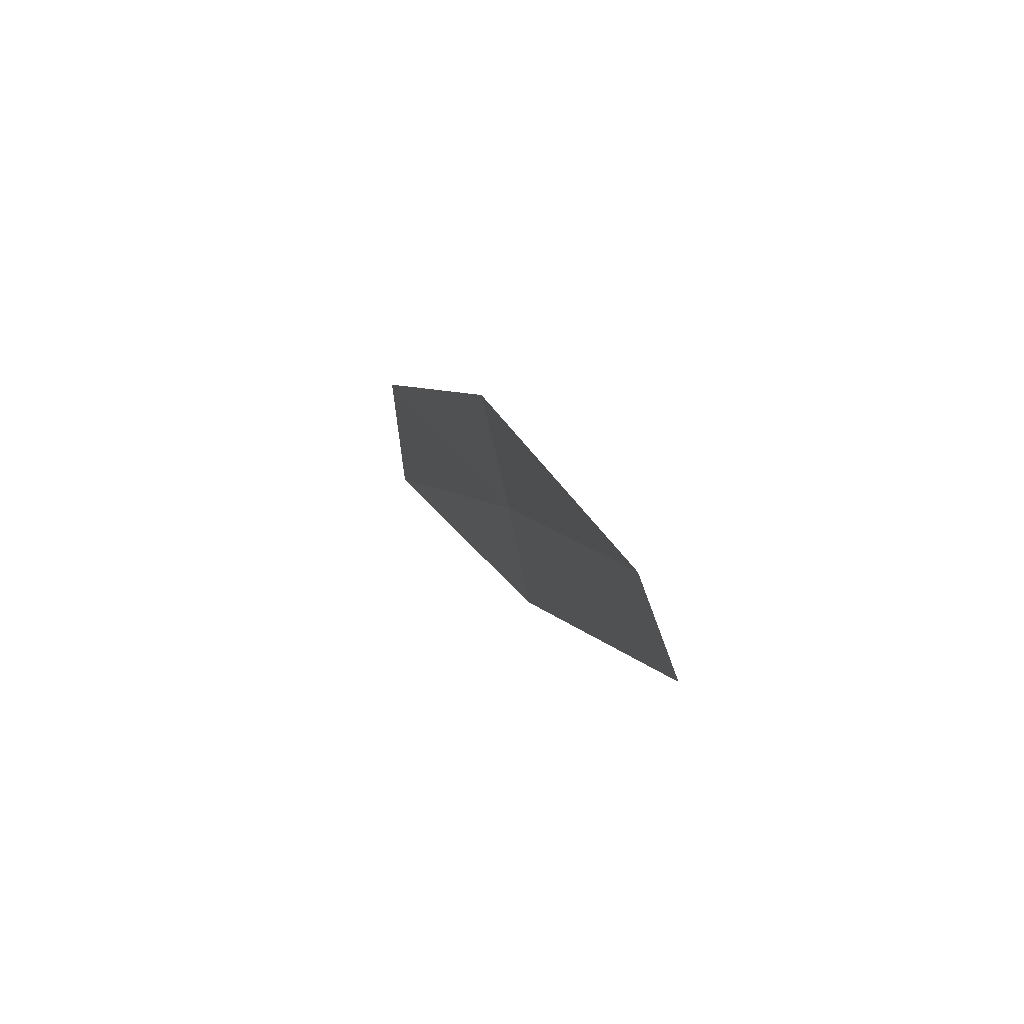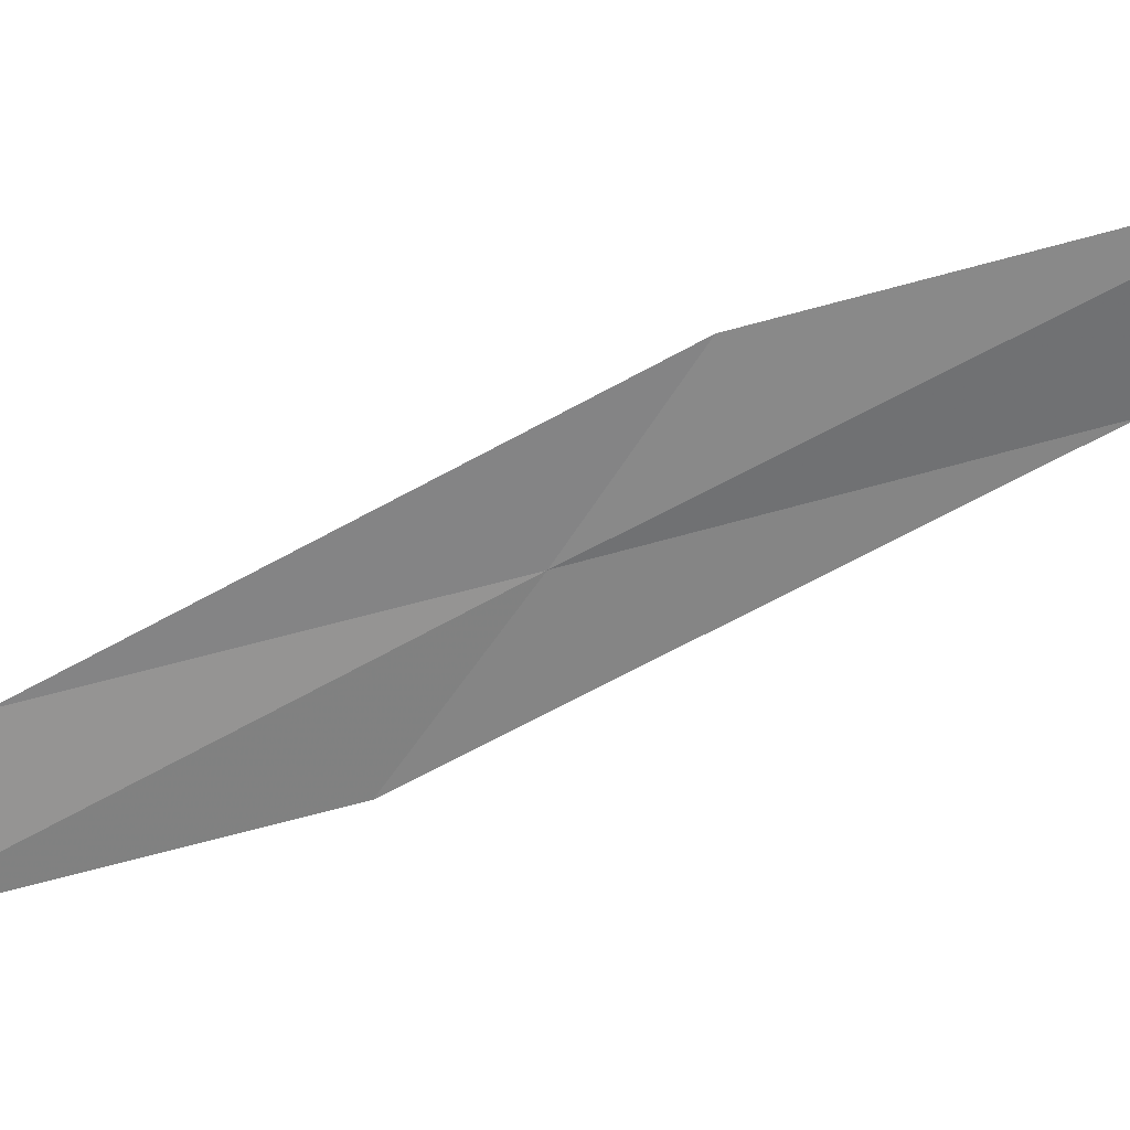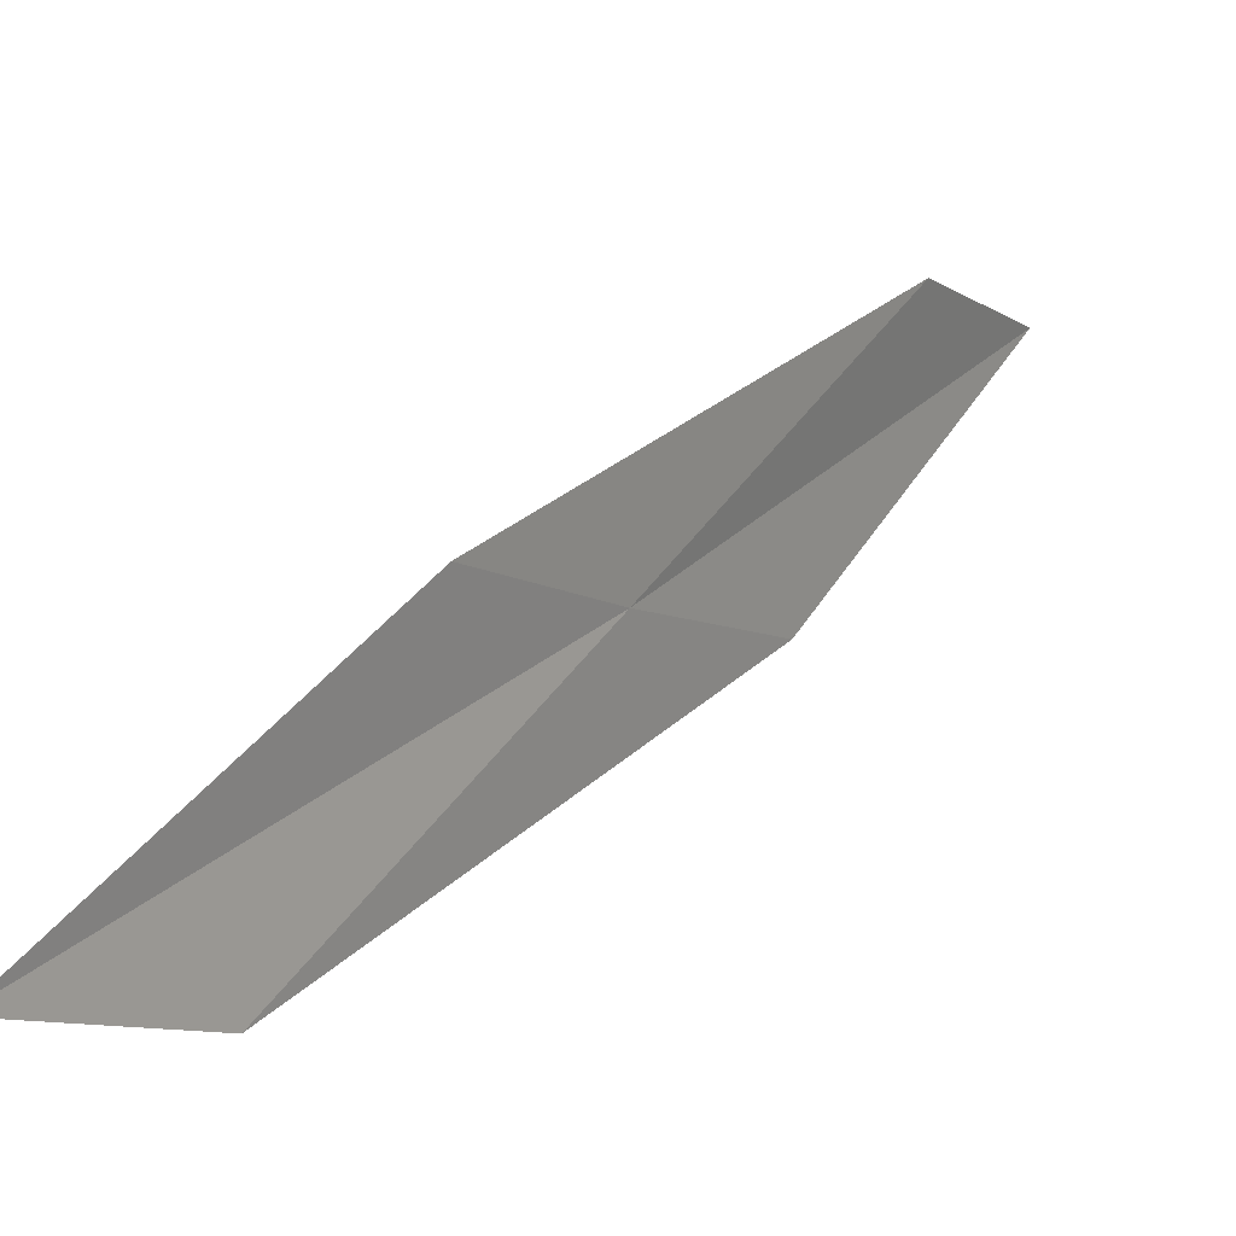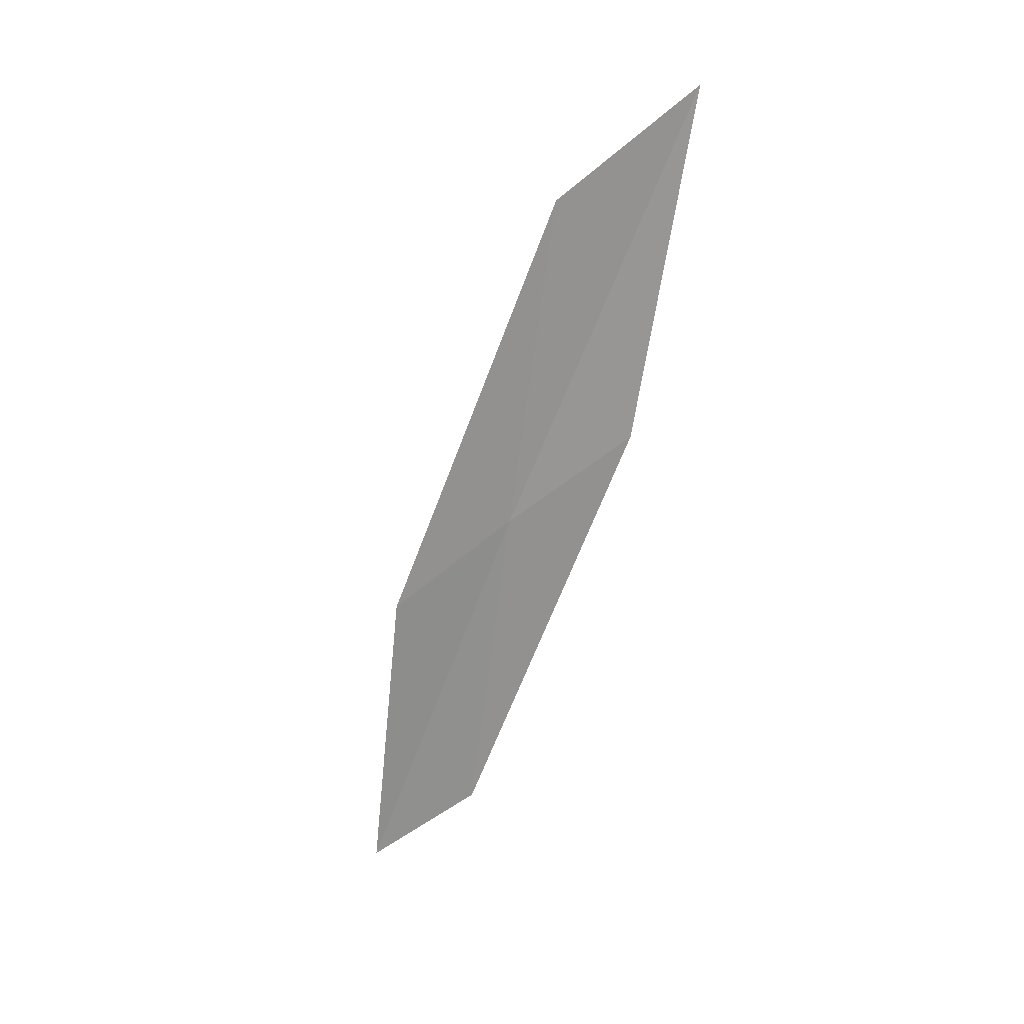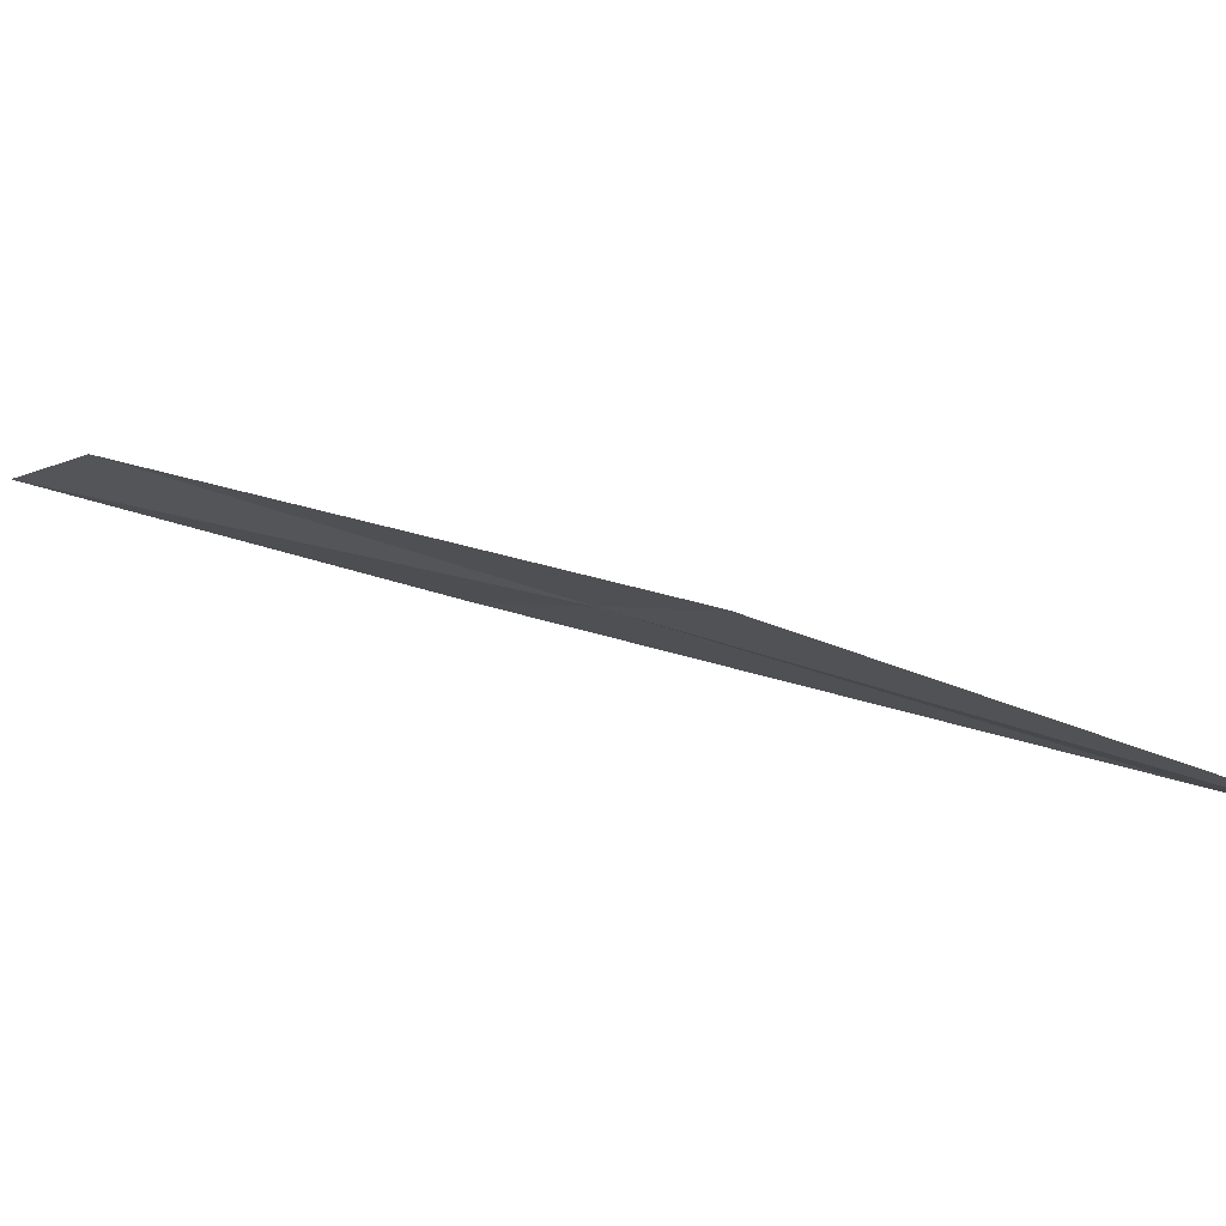
<metadata>
{"format":"obj","ext":"obj","renderer":"f3d","projection":"perspective","resolution":1024,"background":"white","views":[{"elev":31.3,"azim":-11.6,"up":"+Y"},{"elev":8.4,"azim":-84.4,"up":"+Y"},{"elev":59.3,"azim":36.4,"up":"+Y"},{"elev":7.7,"azim":135.3,"up":"+Z"},{"elev":60.4,"azim":-59.1,"up":"+Y"}]}
</metadata>
<code>
v 23.47 27.86 26.28
v 23.33 27.32 24.19
v 23.48 26.41 23.56
v 23.7 26.93 25.58
v 23.24 28.76 26.91
v 23.29 29.35 29.13
v 23.62 28.44 28.44
f 1 2 3
f 1 3 4
f 1 5 2
f 1 6 5
f 1 7 6
f 1 4 7

</code>
